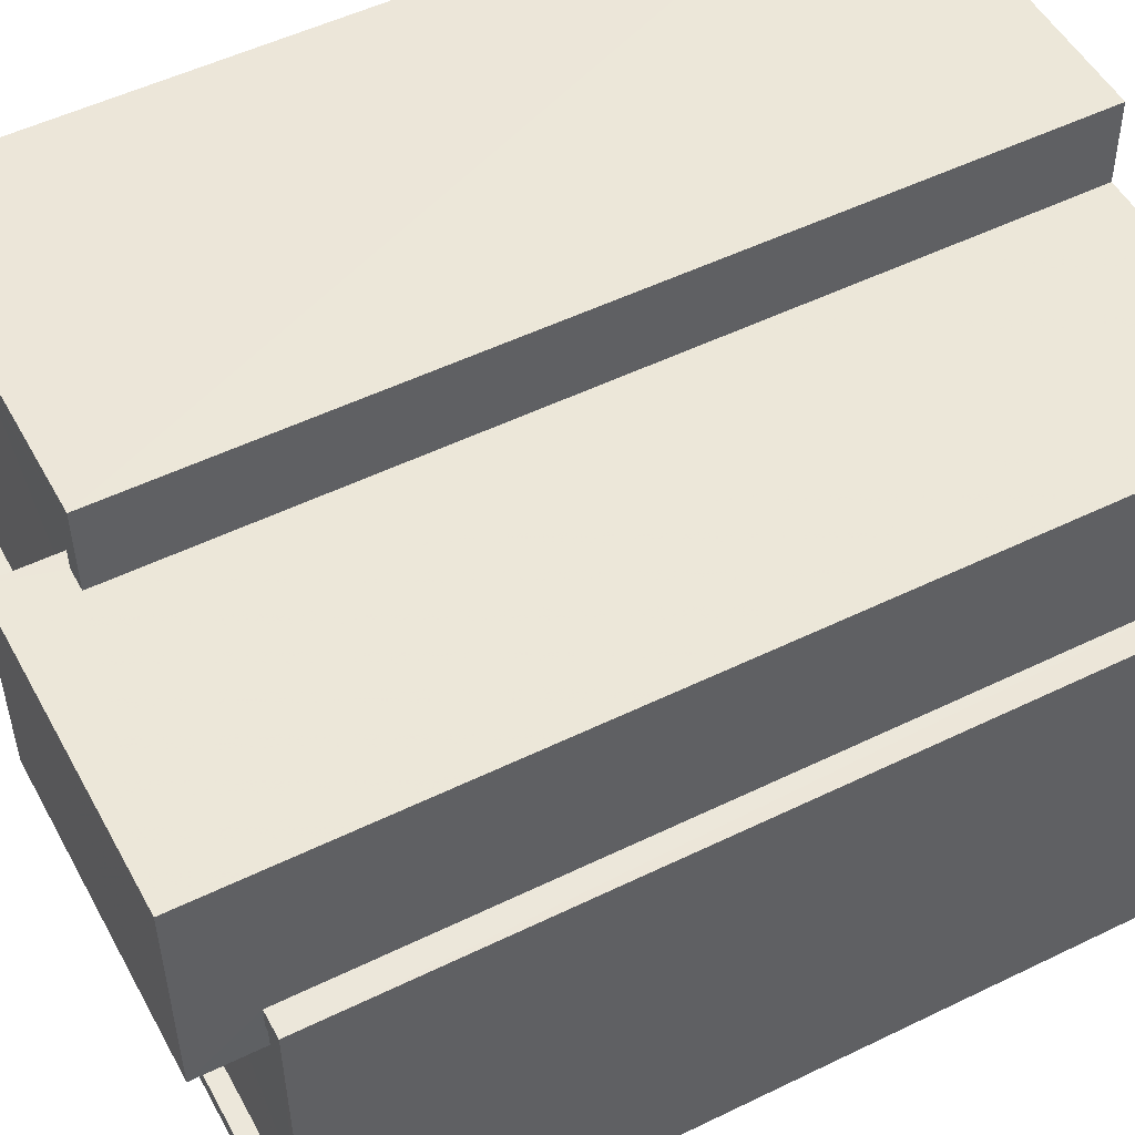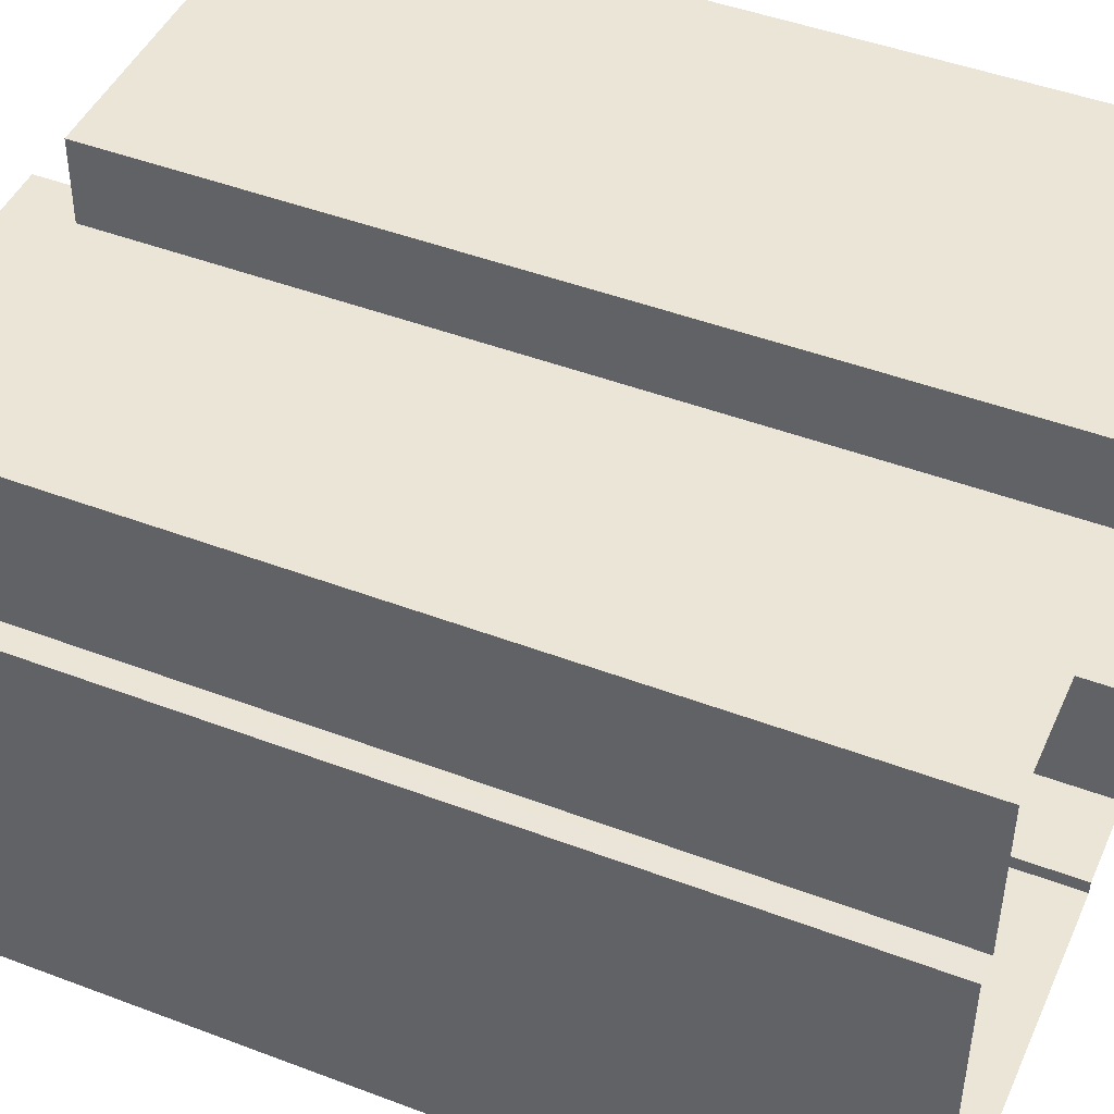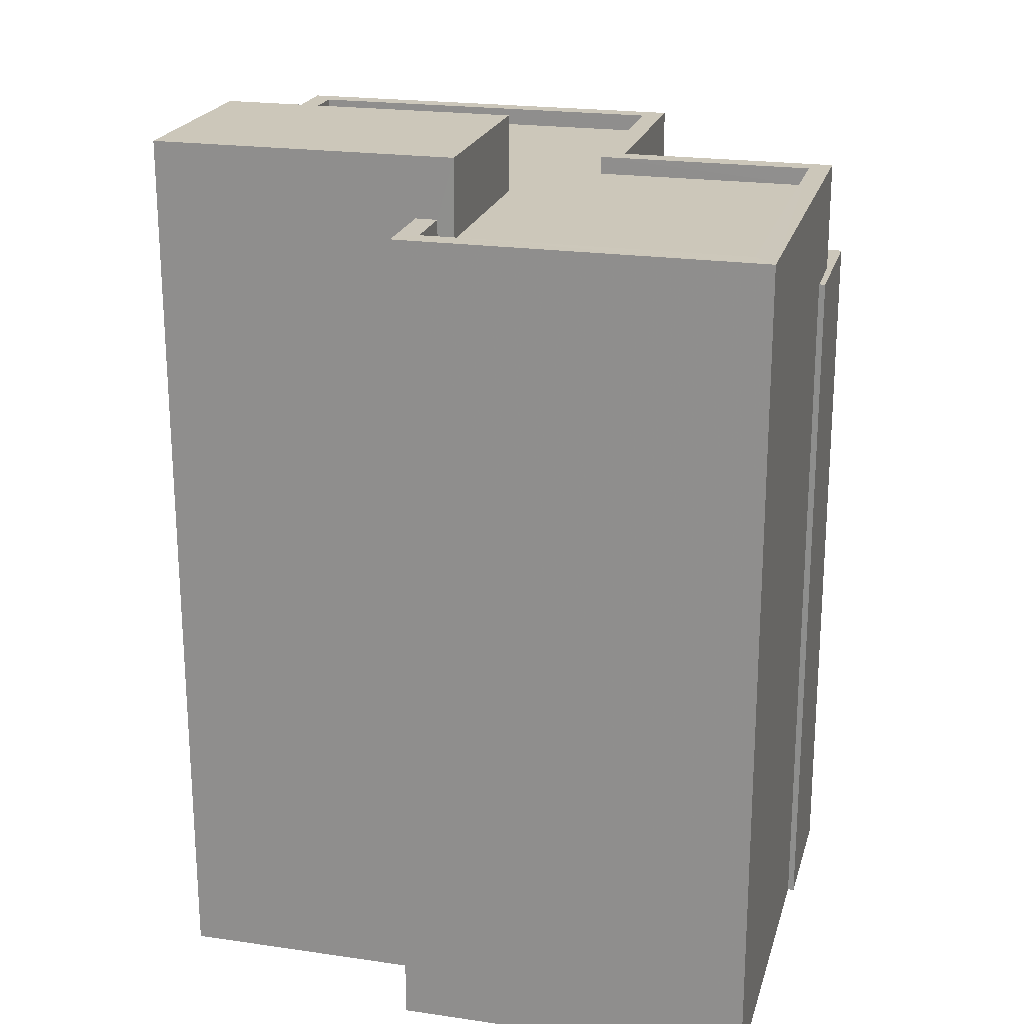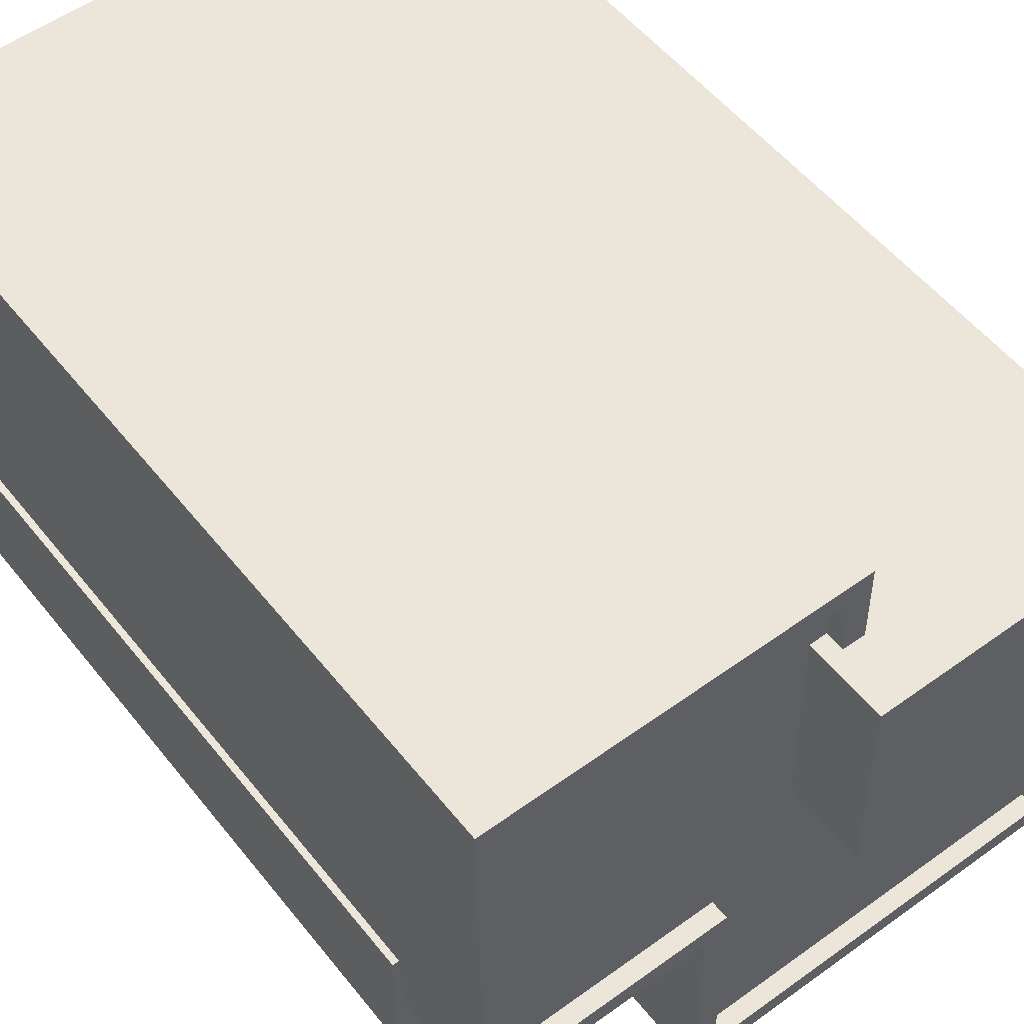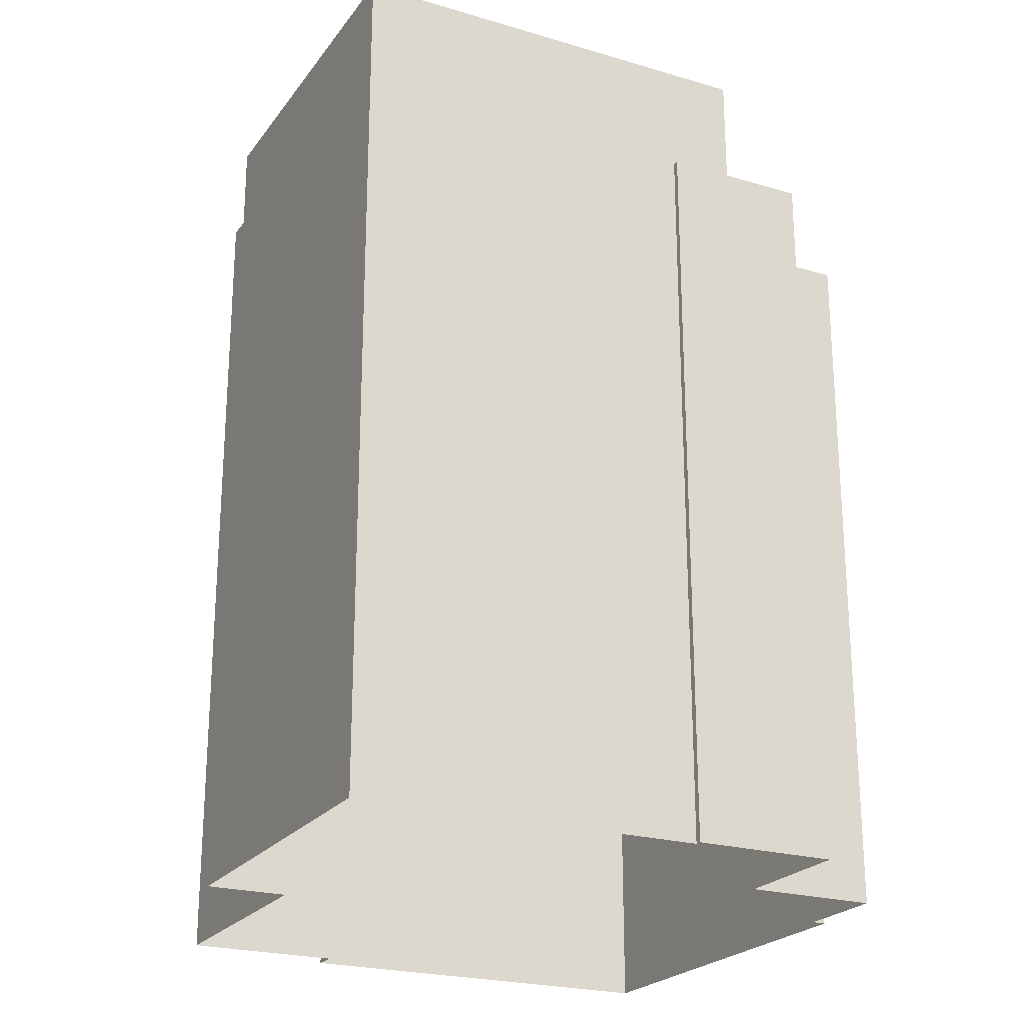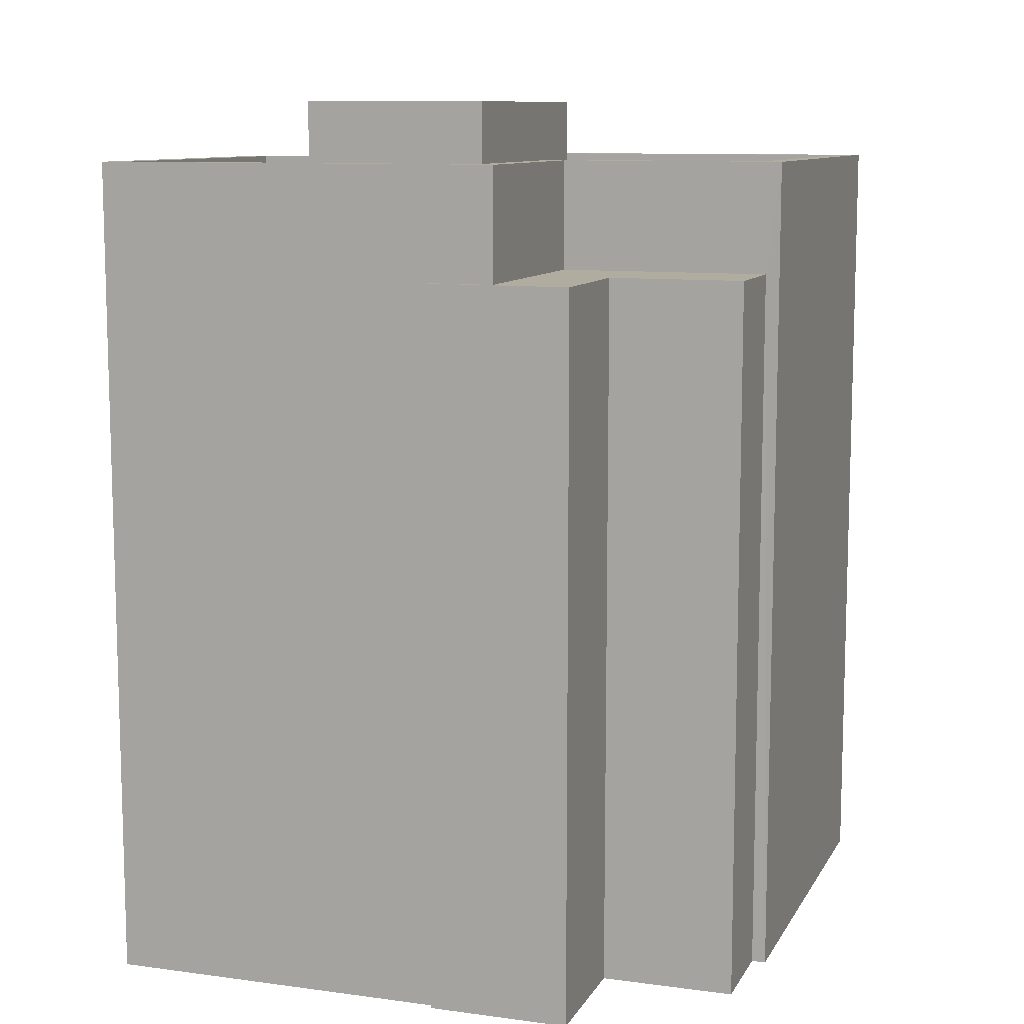
<metadata>
{"format":"obj","ext":"obj","renderer":"f3d","projection":"perspective","resolution":1024,"background":"white","views":[{"elev":51.7,"azim":62.2,"up":"+Y"},{"elev":46.4,"azim":113.4,"up":"+Y"},{"elev":21.5,"azim":-164.6,"up":"+Z"},{"elev":53.2,"azim":-37.4,"up":"+Y"},{"elev":-23.0,"azim":-115.9,"up":"+Z"},{"elev":10.1,"azim":-70.3,"up":"+Z"}]}
</metadata>
<code>
v -8214 -3.74e+04 30.17
v -8216 -3.74e+04 30.17
v -8216 -3.74e+04 20.12
v -8214 -3.74e+04 20.12
v -8216 -3.74e+04 20.13
v -8216 -3.74e+04 30.17
v -8218 -3.74e+04 30.17
v -8218 -3.74e+04 20.13
v -8218 -3.739e+04 20.13
v -8218 -3.739e+04 30.17
v -8217 -3.739e+04 30.17
v -8217 -3.739e+04 20.13
v -8214 -3.74e+04 31.71
v -8214 -3.74e+04 31.71
v -8214 -3.74e+04 20.12
v -8214 -3.74e+04 30.17
v -8213 -3.739e+04 31.71
v -8213 -3.739e+04 20.12
v -8213 -3.739e+04 31.71
v -8213 -3.739e+04 20.12
v -8218 -3.739e+04 20.13
v -8218 -3.739e+04 31.72
v -8209 -3.739e+04 20.12
v -8208 -3.739e+04 31.71
v -8208 -3.739e+04 20.12
v -8209 -3.739e+04 31.71
v -8208 -3.74e+04 31.71
v -8208 -3.74e+04 20.12
v -8217 -3.74e+04 30.17
v -8217 -3.74e+04 31.72
v -8217 -3.74e+04 31.72
v -8217 -3.74e+04 31.47
v -8217 -3.739e+04 31.47
v -8217 -3.739e+04 31.72
v -8213 -3.739e+04 31.71
v -8213 -3.739e+04 31.46
v -8213 -3.739e+04 31.71
v -8213 -3.739e+04 31.46
v -8209 -3.739e+04 31.46
v -8209 -3.739e+04 31.46
v -8209 -3.739e+04 31.71
v -8209 -3.739e+04 31.71
v -8209 -3.74e+04 31.71
v -8209 -3.74e+04 31.46
v -8214 -3.74e+04 31.46
v -8214 -3.74e+04 31.71
v -8214 -3.74e+04 31.46
v -8214 -3.74e+04 31.71
v -8213 -3.739e+04 31.46
v -8209 -3.739e+04 20.12
v -8213 -3.739e+04 32.55
v -8209 -3.739e+04 32.55
v -8209 -3.739e+04 32.55
v -8209 -3.739e+04 31.46
v -8213 -3.739e+04 31.46
v -8213 -3.739e+04 32.55
f 4 3 5
f 15 4 28
f 8 9 12
f 8 12 5
f 23 25 28
f 20 21 18
f 12 21 20
f 20 50 23
f 5 23 4
f 23 28 4
f 5 12 20
f 5 20 23
f 1 2 3
f 4 1 3
f 2 5 3
f 2 6 5
f 6 7 8
f 5 6 8
f 7 9 8
f 7 10 9
f 11 9 10
f 11 12 9
f 13 1 14
f 14 1 15
f 13 16 1
f 15 1 4
f 17 18 19
f 17 20 18
f 19 18 21
f 22 19 21
f 23 24 25
f 23 26 24
f 27 28 25
f 24 27 25
f 27 15 28
f 27 14 15
f 29 30 11
f 12 11 21
f 21 11 22
f 11 30 22
f 29 13 30
f 29 16 13
f 31 32 33
f 34 31 33
f 35 33 36
f 35 34 33
f 37 35 36
f 38 37 36
f 39 40 41
f 42 39 41
f 43 40 44
f 43 41 40
f 43 44 45
f 46 43 45
f 46 45 47
f 48 46 47
f 48 47 32
f 31 48 32
f 38 49 37
f 20 17 50
f 49 51 37
f 50 17 52
f 17 51 52
f 37 51 17
f 42 53 54
f 53 26 52
f 52 26 50
f 39 42 54
f 50 26 23
f 53 42 26
f 49 55 56
f 51 49 56
f 55 53 56
f 55 54 53
f 2 1 6
f 1 16 6
f 6 29 7
f 7 29 10
f 10 29 11
f 6 16 29
f 36 33 49
f 54 40 39
f 40 54 44
f 33 32 55
f 38 36 49
f 47 45 44
f 32 47 55
f 49 33 55
f 55 44 54
f 55 47 44
f 27 24 43
f 14 27 43
f 41 24 26
f 22 35 19
f 30 13 31
f 14 46 13
f 30 31 22
f 35 17 19
f 42 41 26
f 37 17 35
f 46 48 13
f 14 43 46
f 43 24 41
f 34 35 22
f 31 34 22
f 31 13 48
f 53 51 56
f 53 52 51

</code>
